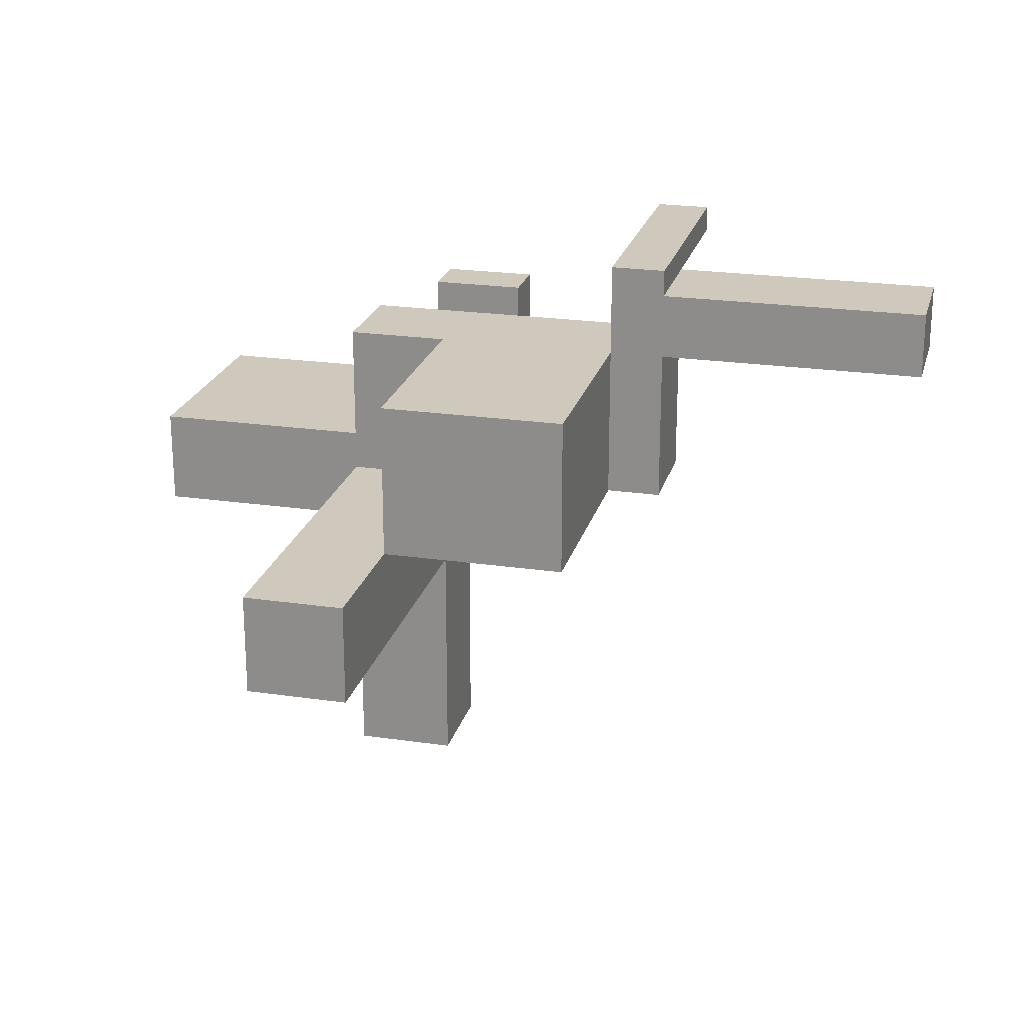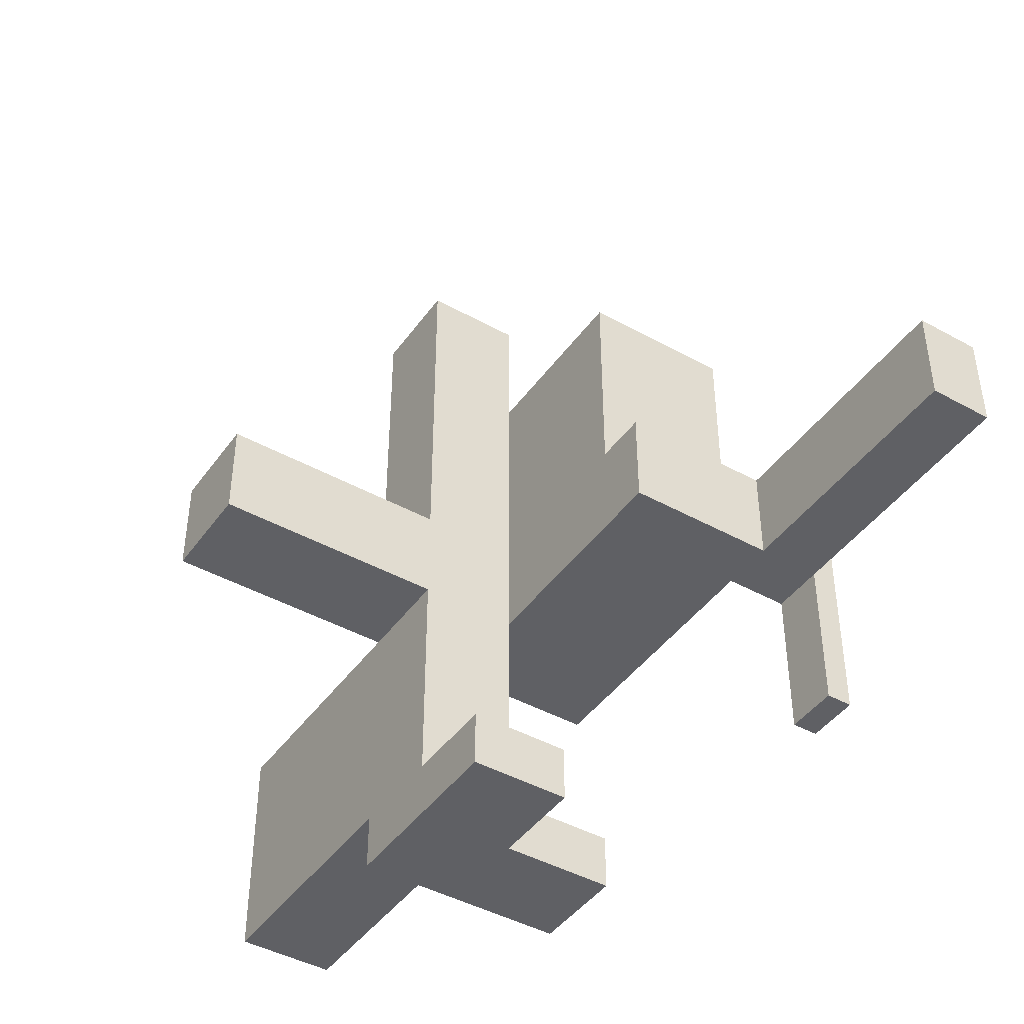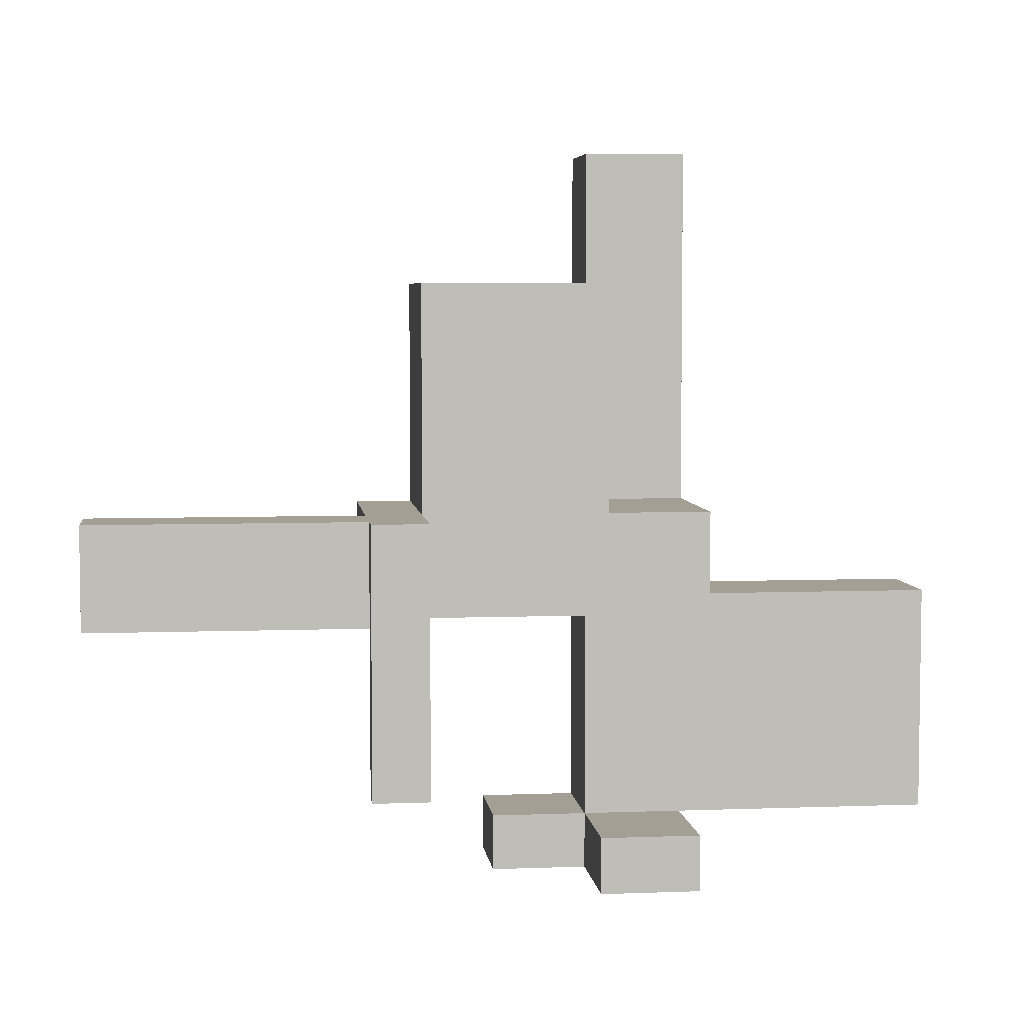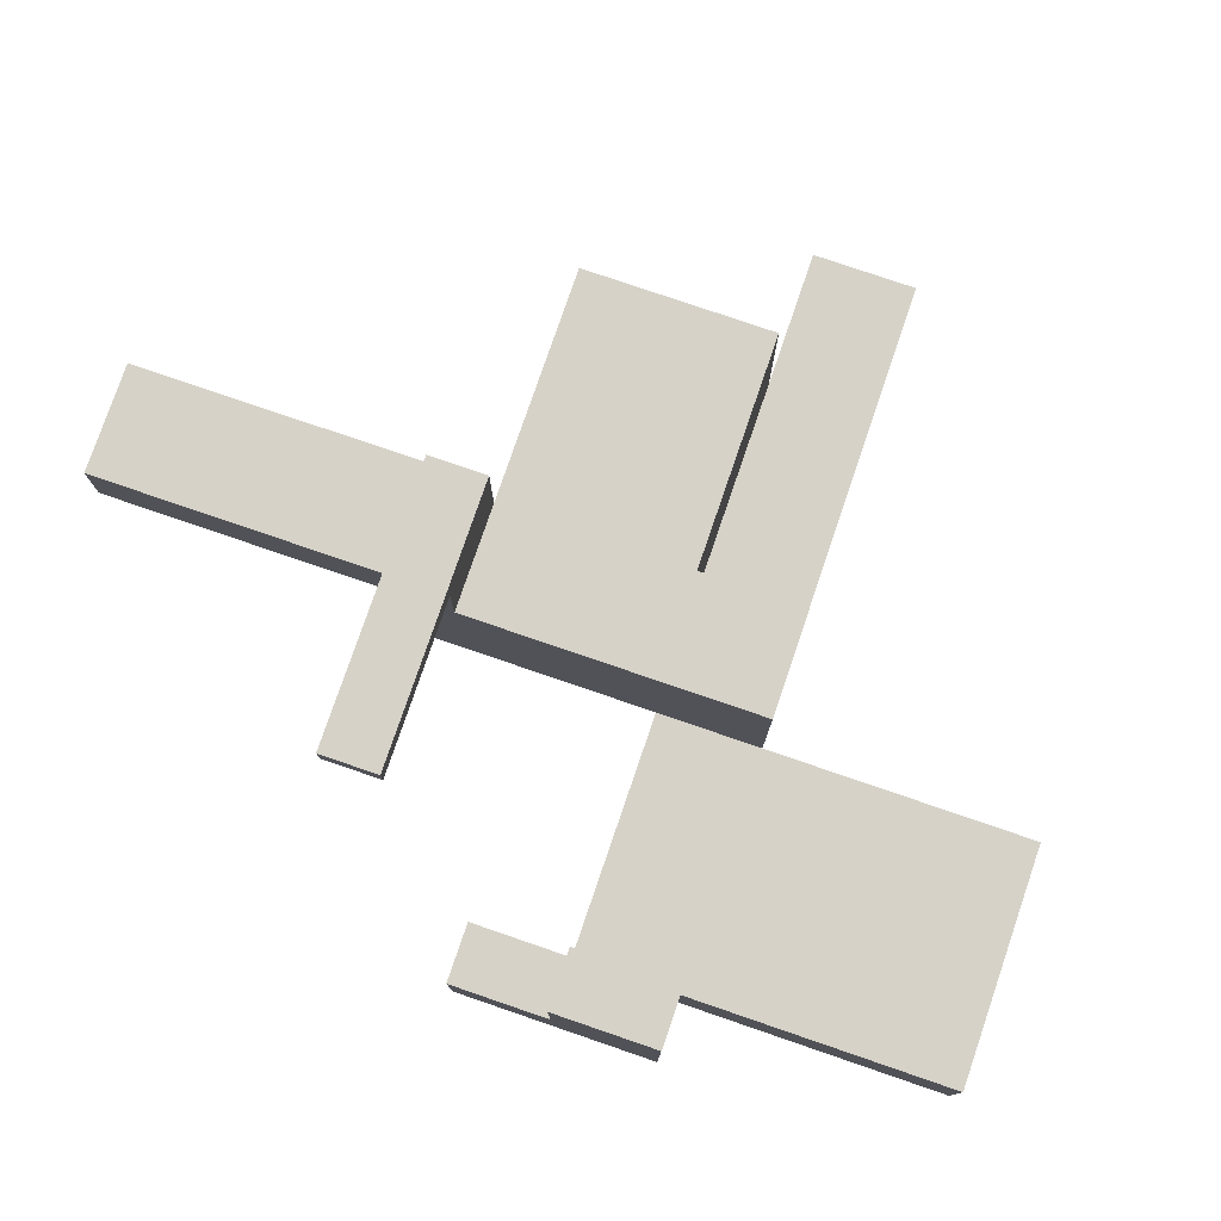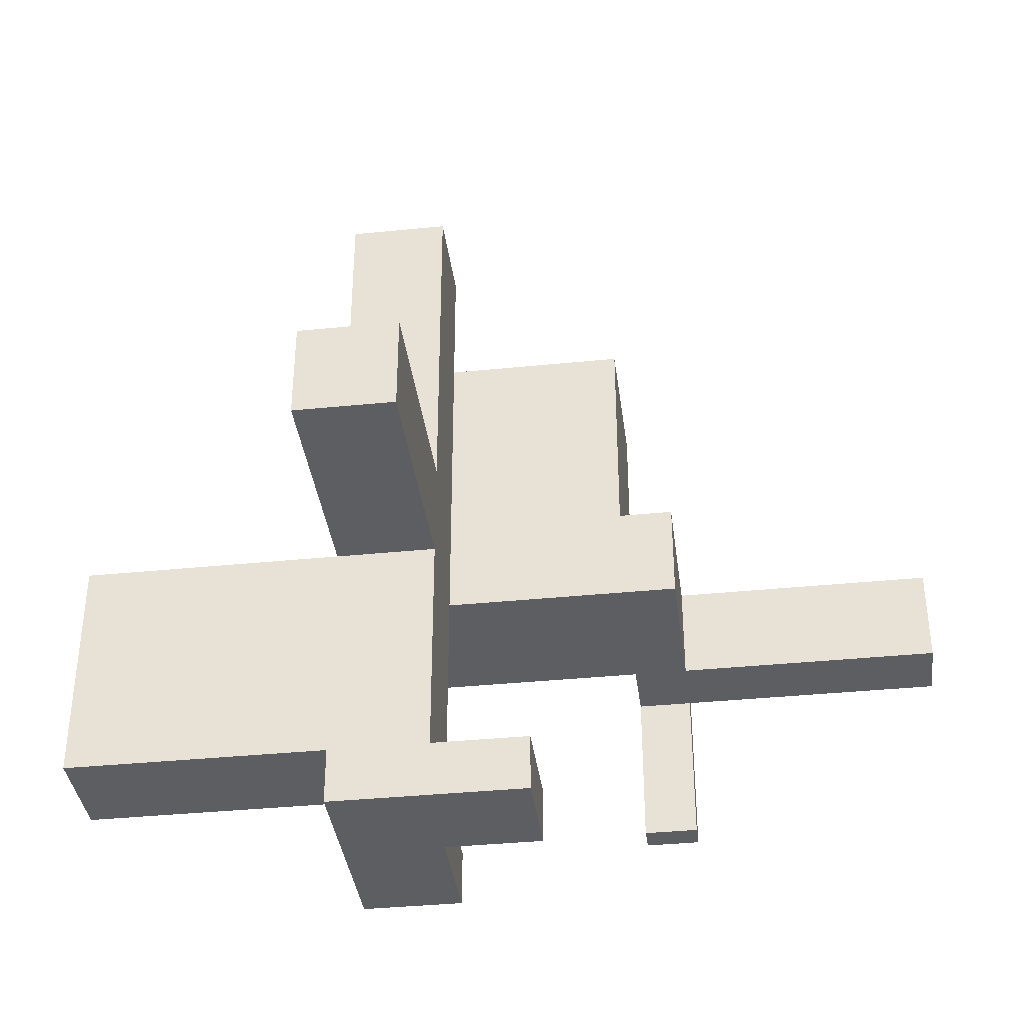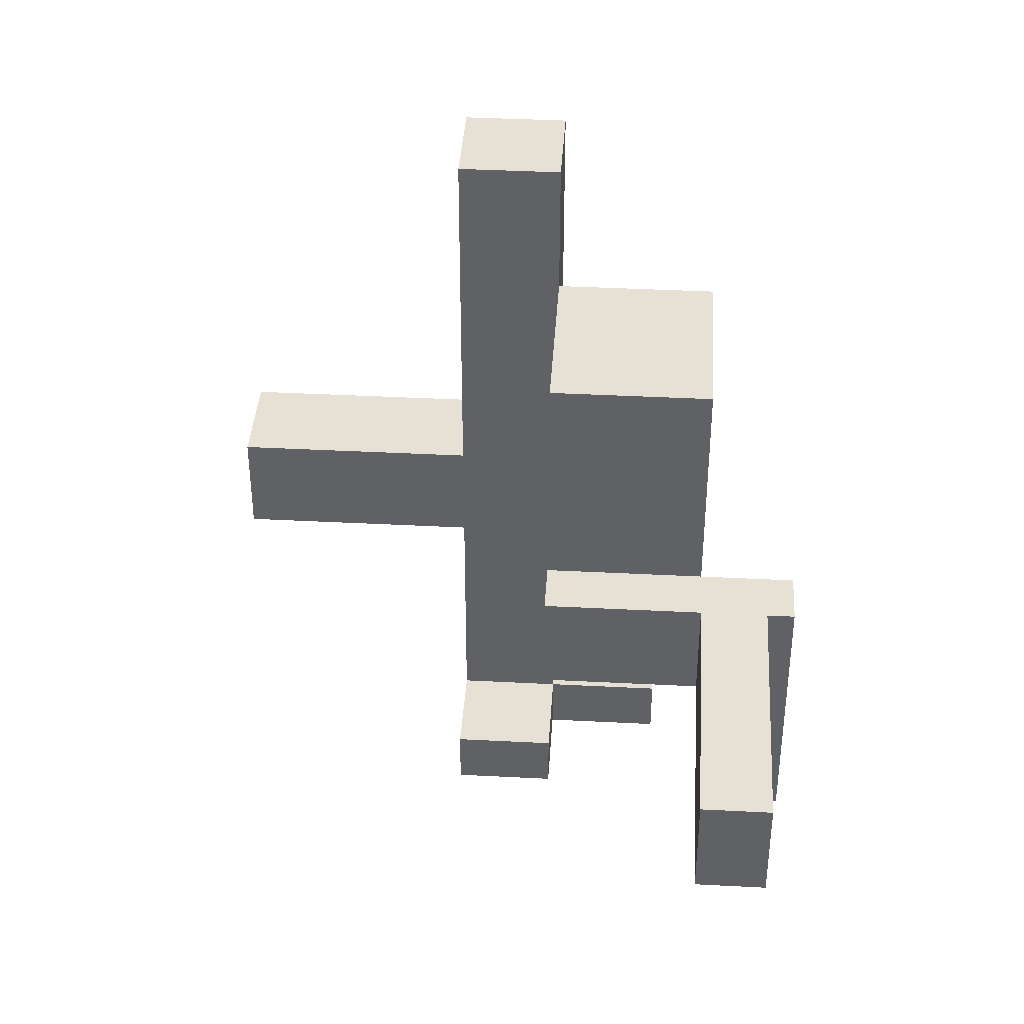
<metadata>
{"format":"obj","ext":"obj","renderer":"f3d","projection":"perspective","resolution":1024,"background":"white","views":[{"elev":22.5,"azim":14.2,"up":"+Y"},{"elev":-43.9,"azim":56.9,"up":"+Z"},{"elev":5.3,"azim":173.3,"up":"+Z"},{"elev":78.1,"azim":-161.1,"up":"+Y"},{"elev":-37.5,"azim":7.4,"up":"+Z"},{"elev":39.3,"azim":93.7,"up":"+Z"}]}
</metadata>
<code>
o Cube
v 1 -1 -1
v 1 -1 1
v -1 -1 1
v -1 -1 -1
v 1 1 -1
v 1 1 1
v -1 1 1
v -1 1 -1
v 1 4.091 -1
v 1 4.091 1
v -1 4.091 -1
v -1 4.091 1
v 4.632 1 -1
v 4.632 1 1
v 4.632 4.091 -1
v 4.632 4.091 1
v 1 1 5.43
v 1 4.091 5.43
v 4.632 1 5.43
v 4.632 4.091 5.43
v 1 -1 -5.601
v -1 -1 -5.601
v 1 1 -5.601
v -1 1 -5.601
v 1 -1 -6.741
v -1 -1 -6.741
v 1 1 -6.741
v -1 1 -6.741
v 1 3.292 -5.601
v -1 3.292 -5.601
v 1 3.292 -6.741
v -1 3.292 -6.741
v 2.928 -1 -5.601
v 2.928 1 -5.601
v 2.928 -1 -6.741
v 2.928 1 -6.741
v -6.18 -1 -1
v -6.18 1 -1
v -6.18 -1 -5.601
v -6.18 1 -5.601
v 1 -5.649 -1
v 1 -5.649 1
v -1 -5.649 -1
v -1 -5.649 1
v 5.722 1 -1
v 5.722 1 1
v 5.722 4.091 -1
v 5.722 4.091 1
v 4.632 5.397 -1
v 4.632 5.397 1
v 5.722 5.397 -1
v 5.722 5.397 1
v 4.632 5.932 -1
v 4.632 5.932 1
v 5.722 5.932 -1
v 5.722 5.932 1
v 11.04 4.091 -1
v 11.04 4.091 1
v 11.04 5.397 -1
v 11.04 5.397 1
v 4.632 5.397 -4.208
v 5.722 5.397 -4.208
v 4.632 5.932 -4.208
v 5.722 5.932 -4.208
v 1 -1 8.078
v -1 -1 8.078
v 1 1 8.078
v -1 1 8.078
f 4 1 41 43
f 7 6 10 12
f 1 5 6 2
f 6 7 68 67
f 3 7 8 4
f 1 4 22 21
f 9 11 12 10
f 9 10 16 15
f 8 7 12 11
f 5 8 11 9
f 13 15 47 45
f 6 5 13 14
f 5 9 15 13
f 16 10 18 20
f 18 17 19 20
f 14 16 20 19
f 10 6 17 18
f 6 14 19 17
f 24 23 29 30
f 5 1 21 23
f 8 5 23 24
f 8 24 40 38
f 27 25 26 28
f 25 27 36 35
f 22 24 28 26
f 21 22 26 25
f 30 29 31 32
f 23 27 31 29
f 28 24 30 32
f 27 28 32 31
f 34 33 35 36
f 21 25 35 33
f 23 21 33 34
f 27 23 34 36
f 37 38 40 39
f 4 8 38 37
f 22 4 37 39
f 24 22 39 40
f 41 42 44 43
f 1 2 42 41
f 3 4 43 44
f 2 3 44 42
f 46 45 47 48
f 15 16 50 49
f 16 14 46 48
f 14 13 45 46
f 51 49 61 62
f 47 51 59 57
f 16 48 52 50
f 47 15 49 51
f 53 54 56 55
f 49 50 54 53
f 50 52 56 54
f 52 51 55 56
f 58 57 59 60
f 48 47 57 58
f 52 48 58 60
f 51 52 60 59
f 62 61 63 64
f 55 51 62 64
f 49 53 63 61
f 53 55 64 63
f 65 67 68 66
f 7 3 66 68
f 2 6 67 65
f 3 2 65 66

</code>
